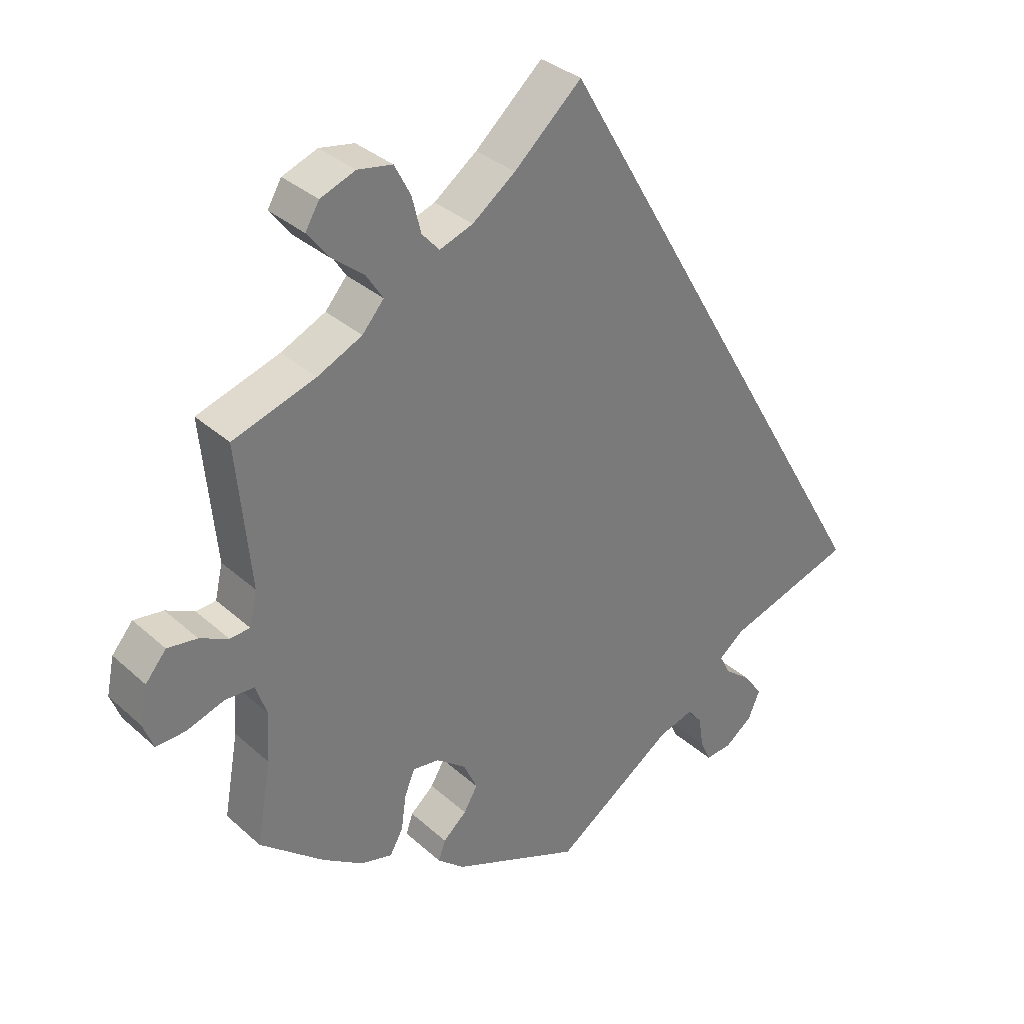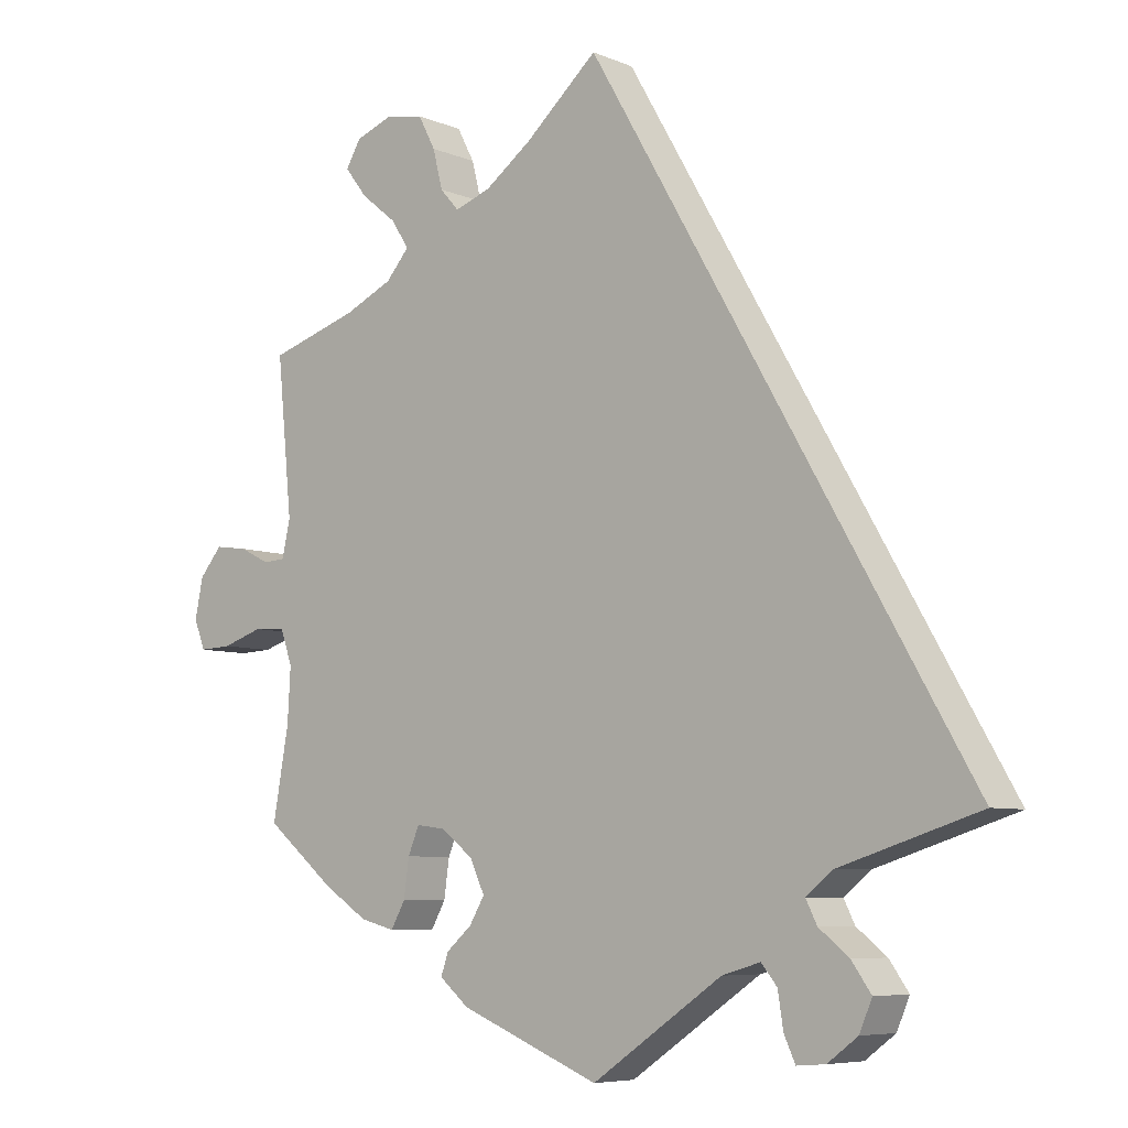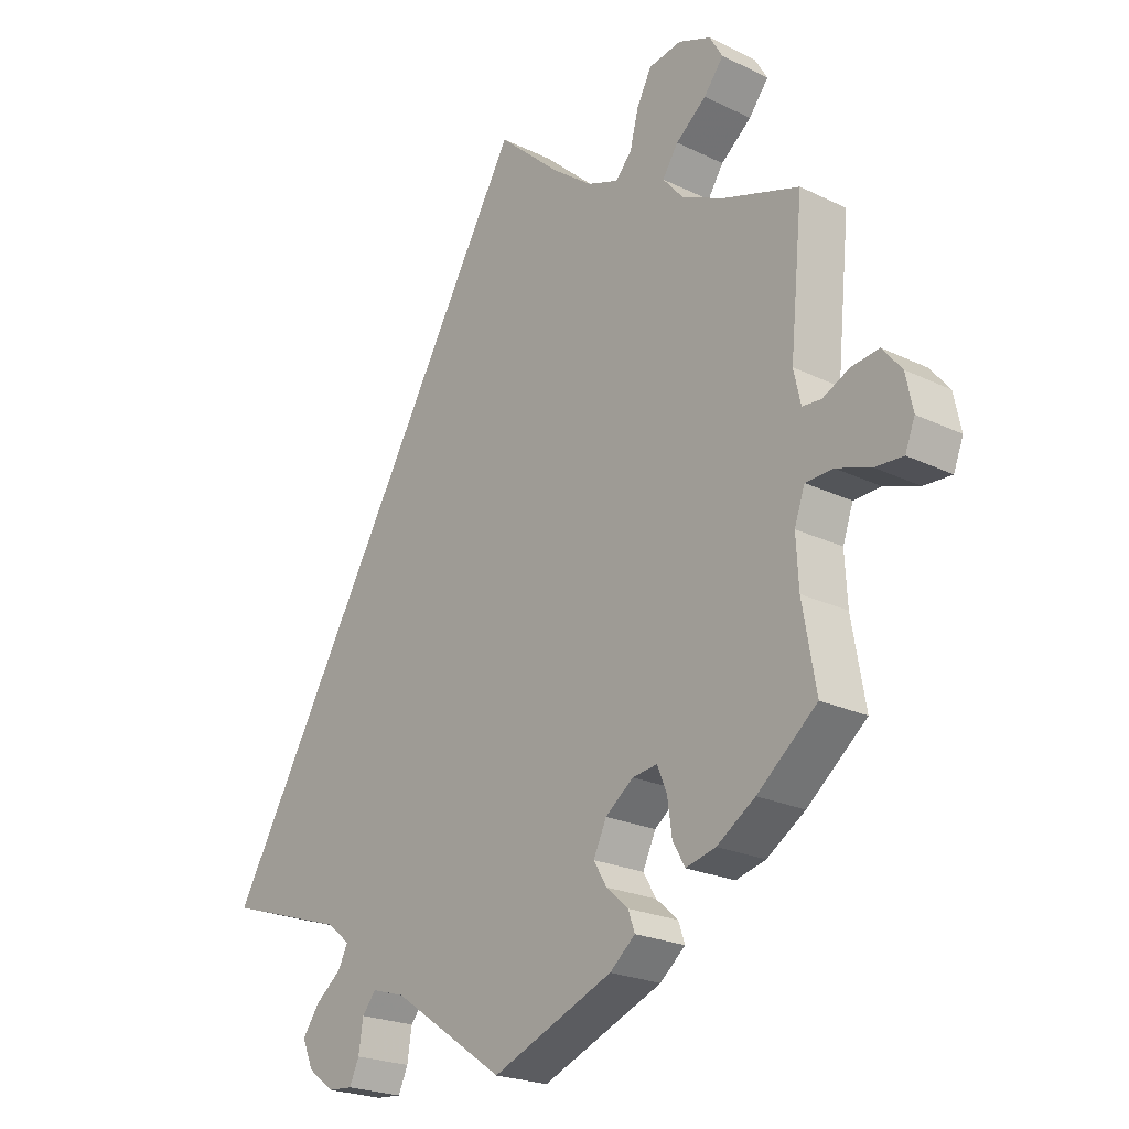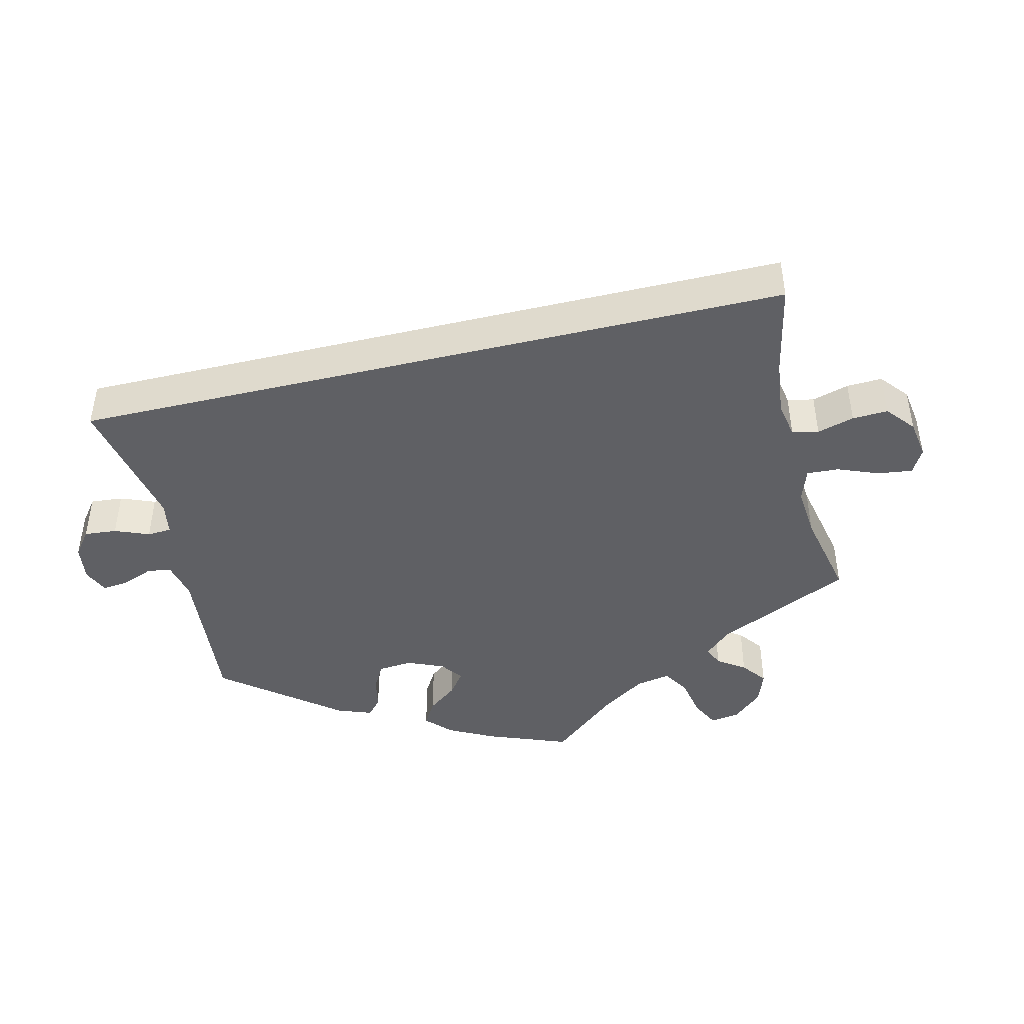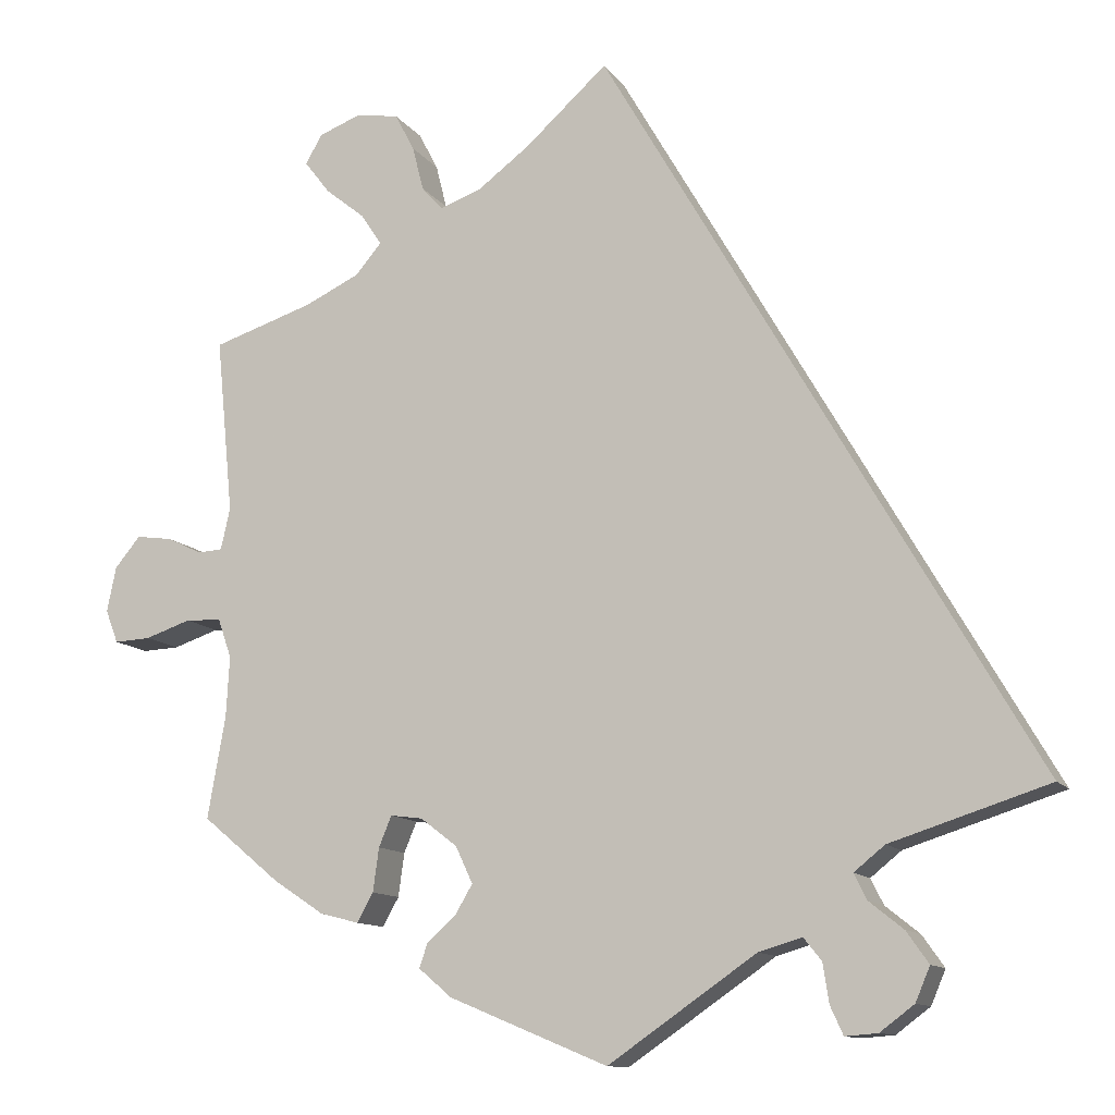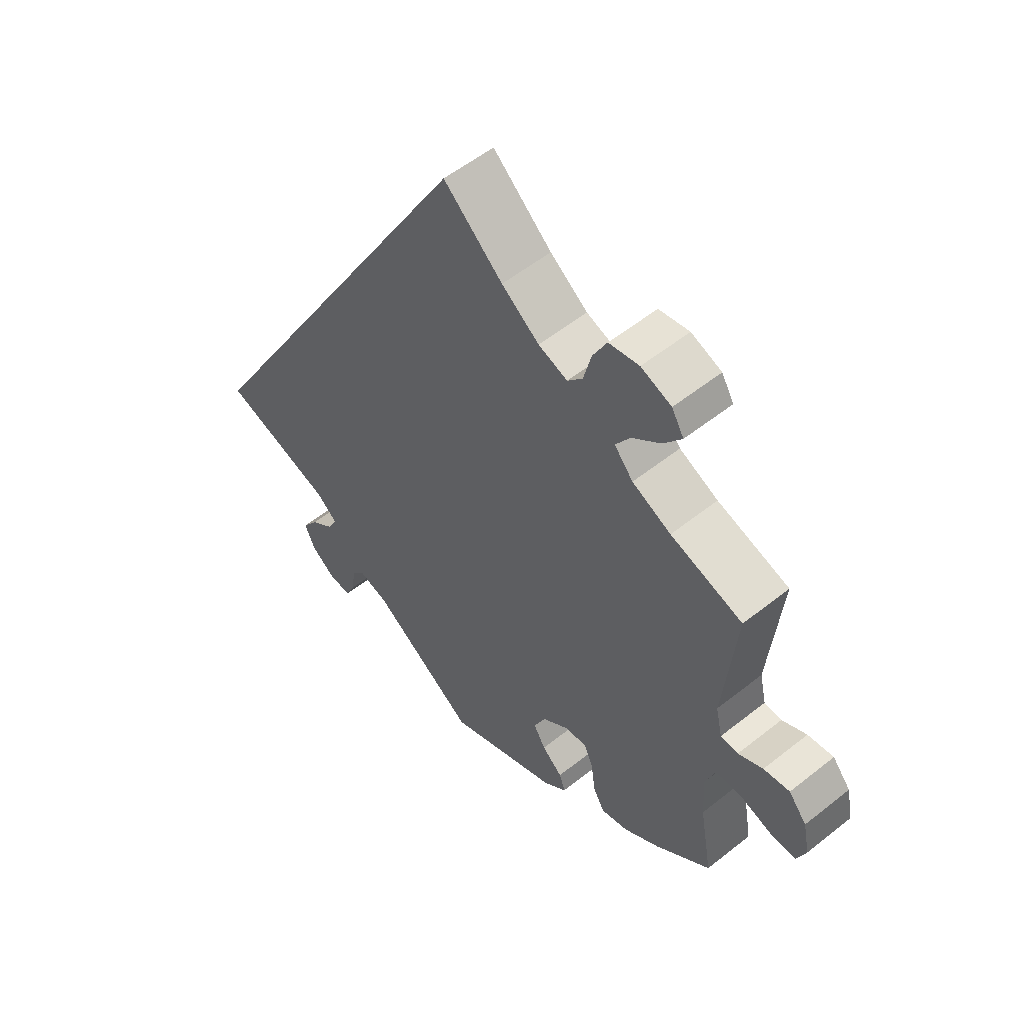
<metadata>
{"format":"obj","ext":"obj","renderer":"f3d","projection":"perspective","resolution":1024,"background":"white","views":[{"elev":33.5,"azim":140.4,"up":"+Z"},{"elev":-6.8,"azim":-140.4,"up":"+Z"},{"elev":-22.3,"azim":49.8,"up":"+Z"},{"elev":-45.2,"azim":-46.6,"up":"+Y"},{"elev":-11.7,"azim":-158.7,"up":"+Z"},{"elev":55.0,"azim":49.9,"up":"+Z"}]}
</metadata>
<code>
v 0.481 0.07 0.084
v 0.492 0.07 0.035
v 0.521 0.07 0.033
v 0.562 0.07 0.053
v 0.605 0.07 0.059
v 0.635 0.07 0.023
v 0.646 0.07 -0.03
v 0.631 0.07 -0.069
v 0.588 0.07 -0.067
v 0.534 0.07 -0.049
v 0.492 0.07 -0.051
v 0.476 0.07 -0.097
v 0.48 0.07 -0.169
v 0.501 0.07 -0.288
v 0.409 0.07 -0.364
v 0.35 0.07 -0.403
v 0.304 0.07 -0.415
v 0.285 0.07 -0.381
v 0.278 0.07 -0.33
v 0.263 0.07 -0.294
v 0.225 0.07 -0.299
v 0.182 0.07 -0.332
v 0.162 0.07 -0.375
v 0.182 0.07 -0.409
v 0.216 0.07 -0.439
v 0.226 0.07 -0.468
v 0.187 0.07 -0.501
v 0.001 0.07 -0.578
v -0.172 0.07 -0.459
v -0.223 0.07 -0.444
v -0.244 0.07 -0.47
v -0.251 0.07 -0.516
v -0.266 0.07 -0.549
v -0.304 0.07 -0.546
v -0.344 0.07 -0.516
v -0.361 0.07 -0.476
v -0.335 0.07 -0.439
v -0.295 0.07 -0.407
v -0.28 0.07 -0.377
v -0.316 0.07 -0.348
v -0.501 0.07 -0.289
v 0 0.07 0.578
v 0.097 0.07 0.491
v 0.159 0.07 0.445
v 0.207 0.07 0.428
v 0.232 0.07 0.456
v 0.245 0.07 0.508
v 0.268 0.07 0.552
v 0.318 0.07 0.561
v 0.368 0.07 0.542
v 0.388 0.07 0.508
v 0.358 0.07 0.469
v 0.311 0.07 0.431
v 0.287 0.07 0.394
v 0.318 0.07 0.358
v 0.382 0.07 0.328
v 0.501 0.07 0.29
v 0.481 0 0.084
v 0.492 0 0.035
v 0.521 0 0.033
v 0.562 0 0.053
v 0.605 0 0.059
v 0.635 0 0.023
v 0.646 0 -0.03
v 0.631 0 -0.069
v 0.588 0 -0.067
v 0.534 0 -0.049
v 0.492 0 -0.051
v 0.476 0 -0.097
v 0.48 0 -0.169
v 0.501 0 -0.288
v 0.409 0 -0.364
v 0.35 0 -0.403
v 0.304 0 -0.415
v 0.285 0 -0.381
v 0.278 0 -0.33
v 0.263 0 -0.294
v 0.225 0 -0.299
v 0.182 0 -0.332
v 0.162 0 -0.375
v 0.182 0 -0.409
v 0.216 0 -0.439
v 0.226 0 -0.468
v 0.187 0 -0.501
v 0.001 0 -0.578
v -0.172 0 -0.459
v -0.223 0 -0.444
v -0.244 0 -0.47
v -0.251 0 -0.516
v -0.266 0 -0.549
v -0.304 0 -0.546
v -0.344 0 -0.516
v -0.361 0 -0.476
v -0.335 0 -0.439
v -0.295 0 -0.407
v -0.28 0 -0.377
v -0.316 0 -0.348
v -0.501 0 -0.289
v 0 0 0.578
v 0.097 0 0.491
v 0.159 0 0.445
v 0.207 0 0.428
v 0.232 0 0.456
v 0.245 0 0.508
v 0.268 0 0.552
v 0.318 0 0.561
v 0.368 0 0.542
v 0.388 0 0.508
v 0.358 0 0.469
v 0.311 0 0.431
v 0.287 0 0.394
v 0.318 0 0.358
v 0.382 0 0.328
v 0.501 0 0.29
f 56 57 1
f 55 56 1 2
f 54 55 2
f 50 51 52 53
f 50 53 54
f 49 50 54
f 46 47 48 49
f 46 49 54
f 45 46 54 2
f 40 41 42 43
f 39 40 43 44
f 38 39 44 45
f 36 37 38
f 35 36 38
f 31 32 33 34
f 31 34 35 38
f 26 27 28 29
f 24 25 26 29
f 23 24 29 30
f 22 23 30
f 21 22 30
f 16 17 18 19
f 16 19 20
f 13 14 15 16
f 12 13 16 20
f 11 12 20 21
f 7 8 9 10
f 7 10 11
f 6 7 11
f 3 4 5 6
f 2 3 6 11
f 30 31 38 45
f 21 30 45
f 2 11 21 45
f 58 114 113
f 59 58 113 112
f 59 112 111
f 110 109 108 107
f 111 110 107
f 111 107 106
f 106 105 104 103
f 111 106 103
f 59 111 103 102
f 100 99 98 97
f 101 100 97 96
f 102 101 96 95
f 95 94 93
f 95 93 92
f 91 90 89 88
f 95 92 91 88
f 86 85 84 83
f 86 83 82 81
f 87 86 81 80
f 87 80 79
f 87 79 78
f 76 75 74 73
f 77 76 73
f 73 72 71 70
f 77 73 70 69
f 78 77 69 68
f 67 66 65 64
f 68 67 64
f 68 64 63
f 63 62 61 60
f 68 63 60 59
f 102 95 88 87
f 102 87 78
f 102 78 68 59
f 1 58 59 2
f 2 59 60 3
f 3 60 61 4
f 4 61 62 5
f 5 62 63 6
f 6 63 64 7
f 7 64 65 8
f 8 65 66 9
f 9 66 67 10
f 10 67 68 11
f 11 68 69 12
f 12 69 70 13
f 13 70 71 14
f 14 71 72 15
f 15 72 73 16
f 16 73 74 17
f 17 74 75 18
f 18 75 76 19
f 19 76 77 20
f 20 77 78 21
f 21 78 79 22
f 22 79 80 23
f 23 80 81 24
f 24 81 82 25
f 25 82 83 26
f 26 83 84 27
f 27 84 85 28
f 28 85 86 29
f 29 86 87 30
f 30 87 88 31
f 31 88 89 32
f 32 89 90 33
f 33 90 91 34
f 34 91 92 35
f 35 92 93 36
f 36 93 94 37
f 37 94 95 38
f 38 95 96 39
f 39 96 97 40
f 40 97 98 41
f 41 98 99 42
f 42 99 100 43
f 43 100 101 44
f 44 101 102 45
f 45 102 103 46
f 46 103 104 47
f 47 104 105 48
f 48 105 106 49
f 49 106 107 50
f 50 107 108 51
f 51 108 109 52
f 52 109 110 53
f 53 110 111 54
f 54 111 112 55
f 55 112 113 56
f 56 113 114 57
f 57 114 58 1

</code>
